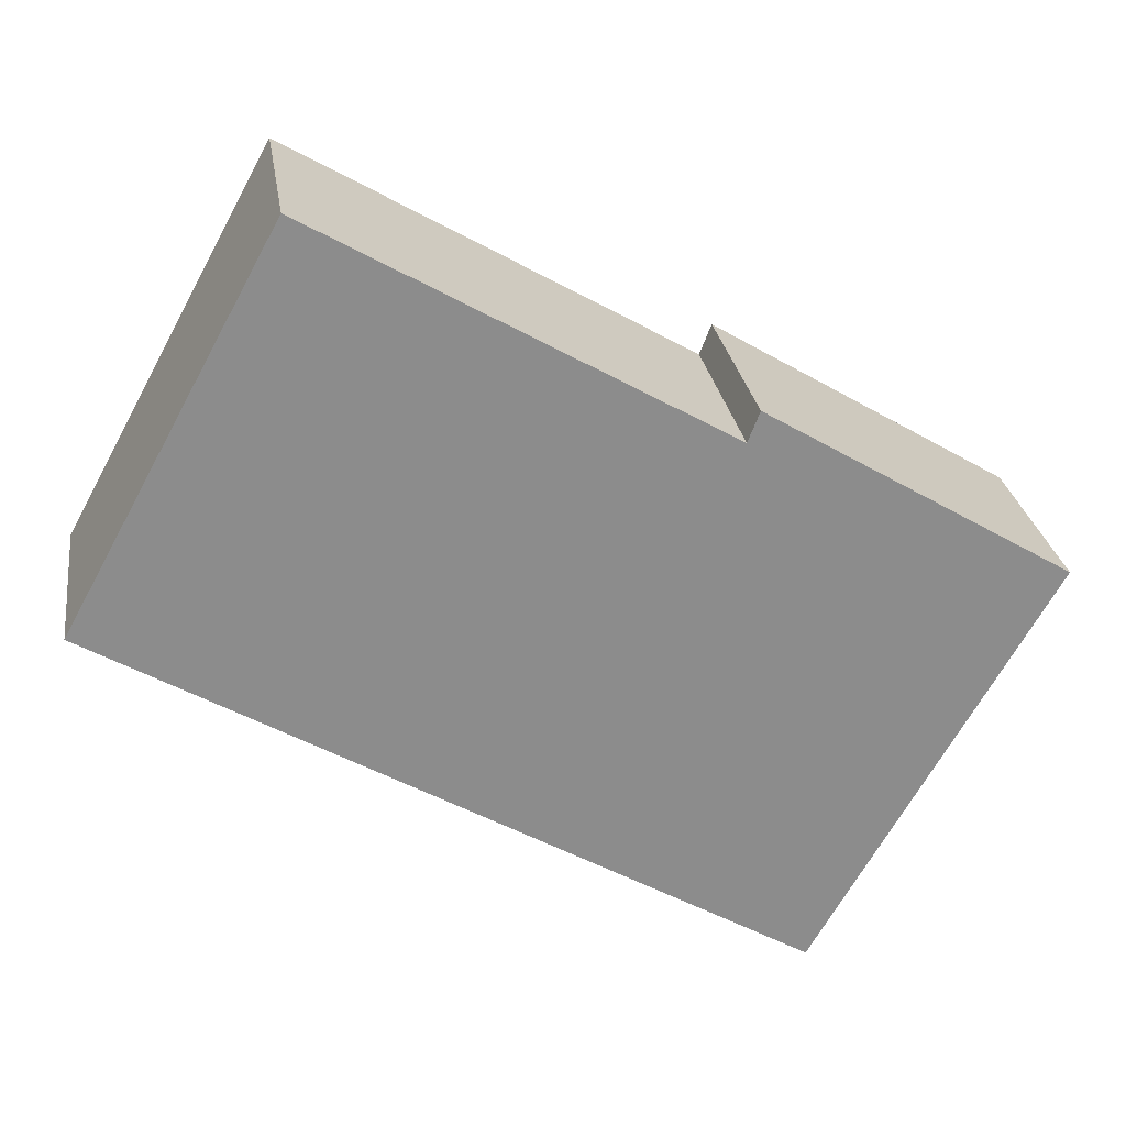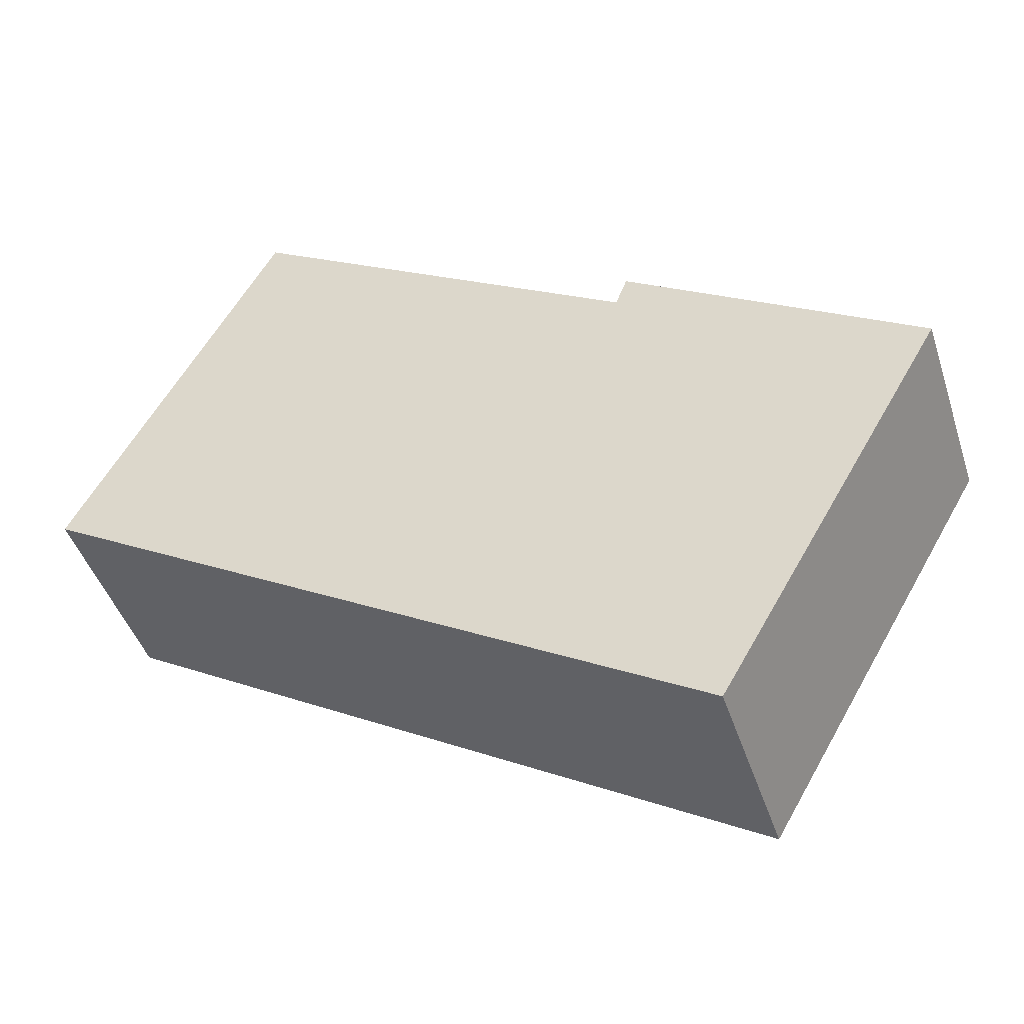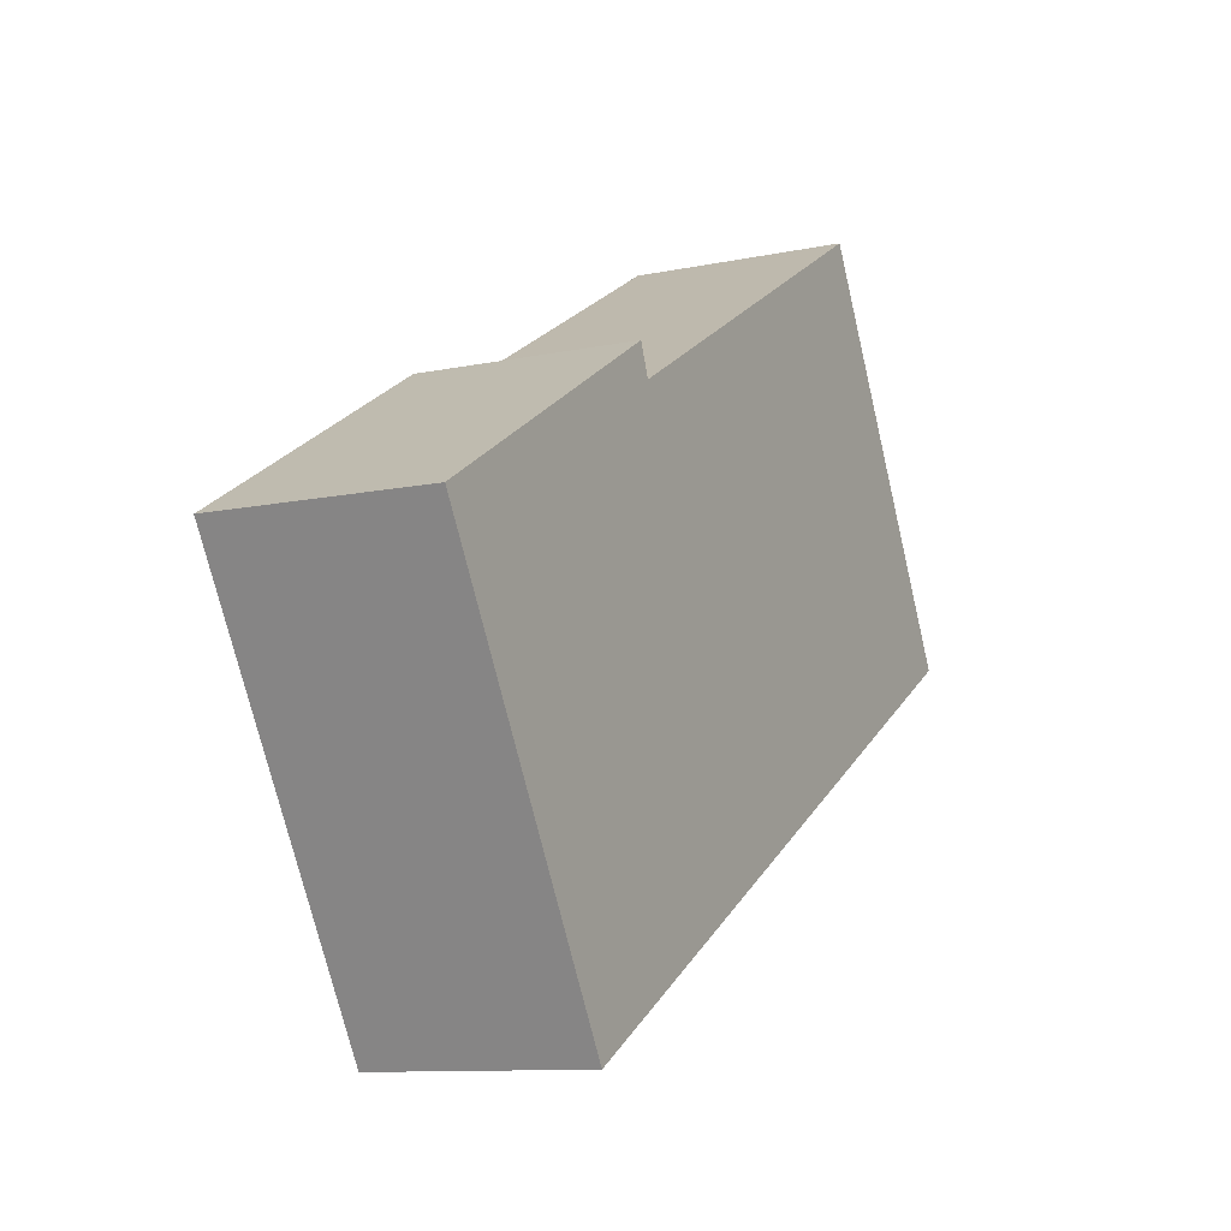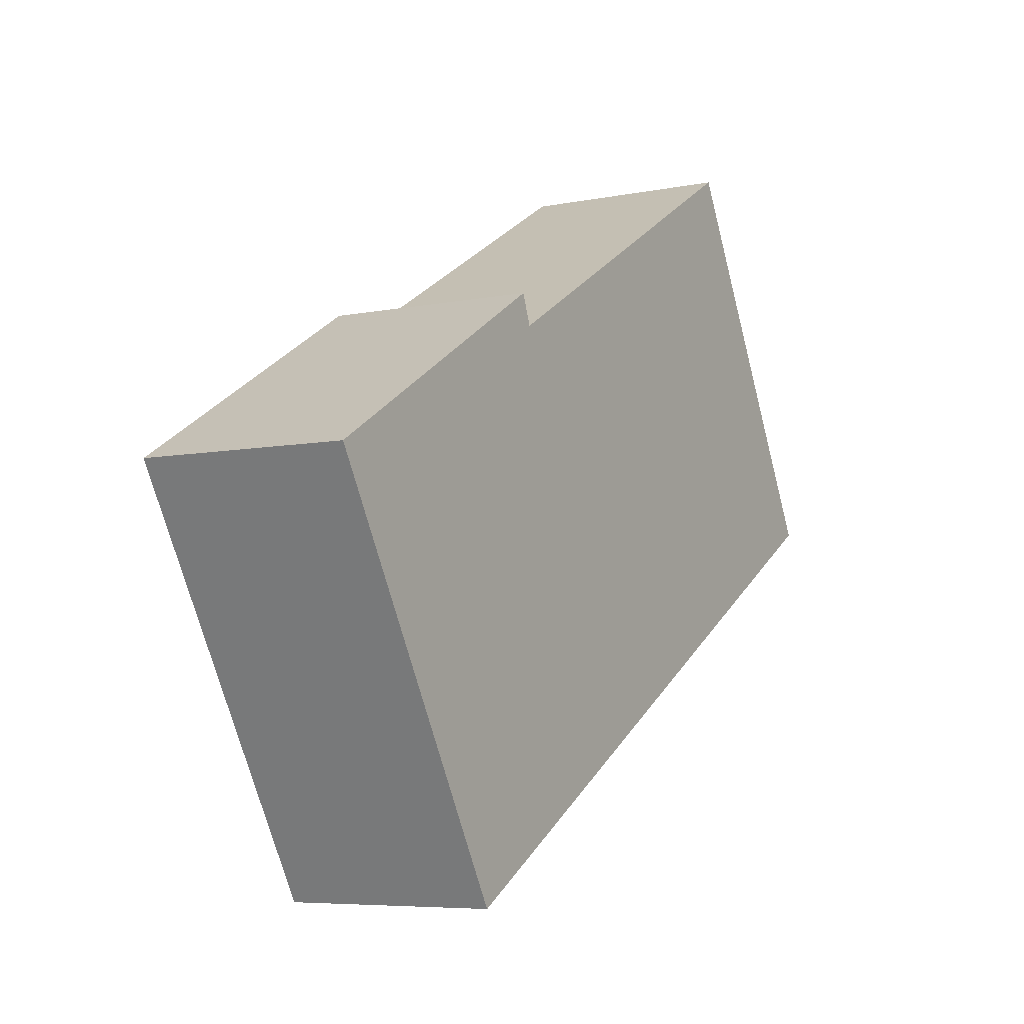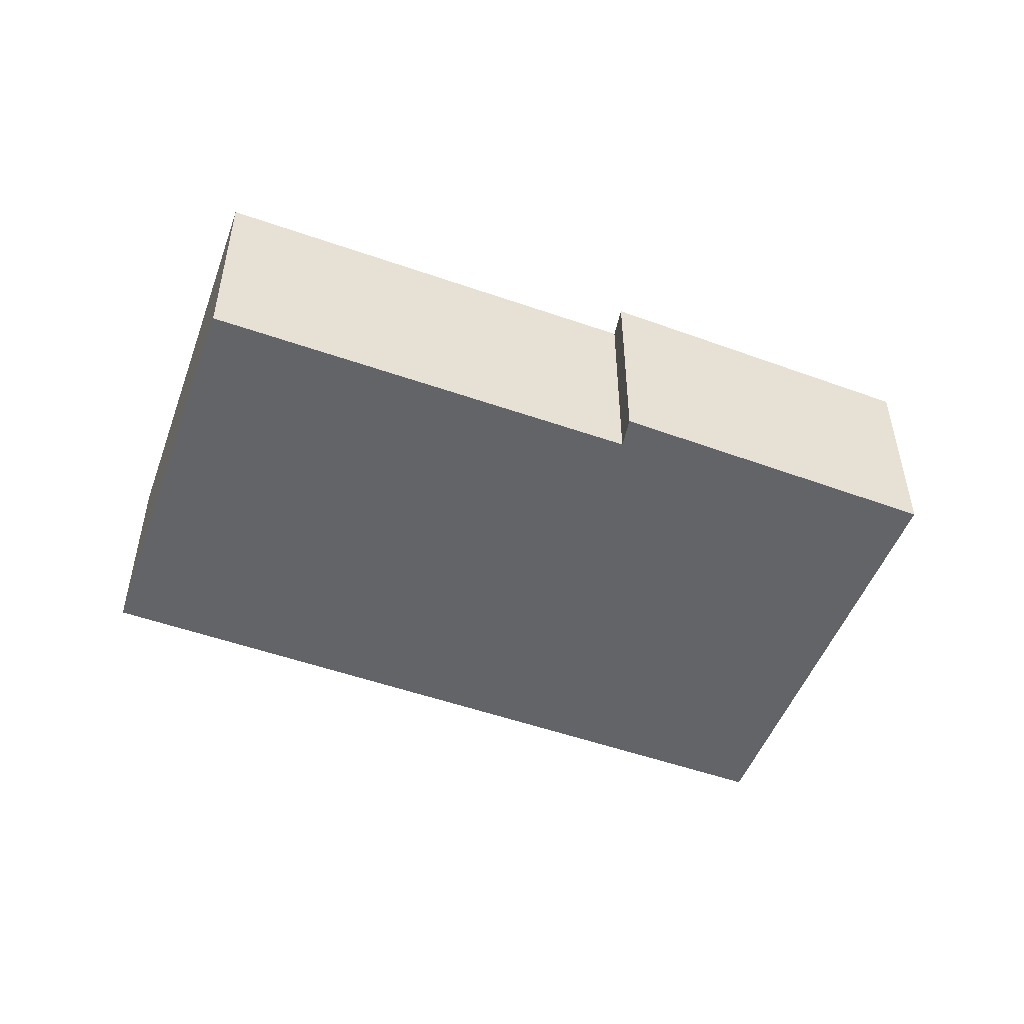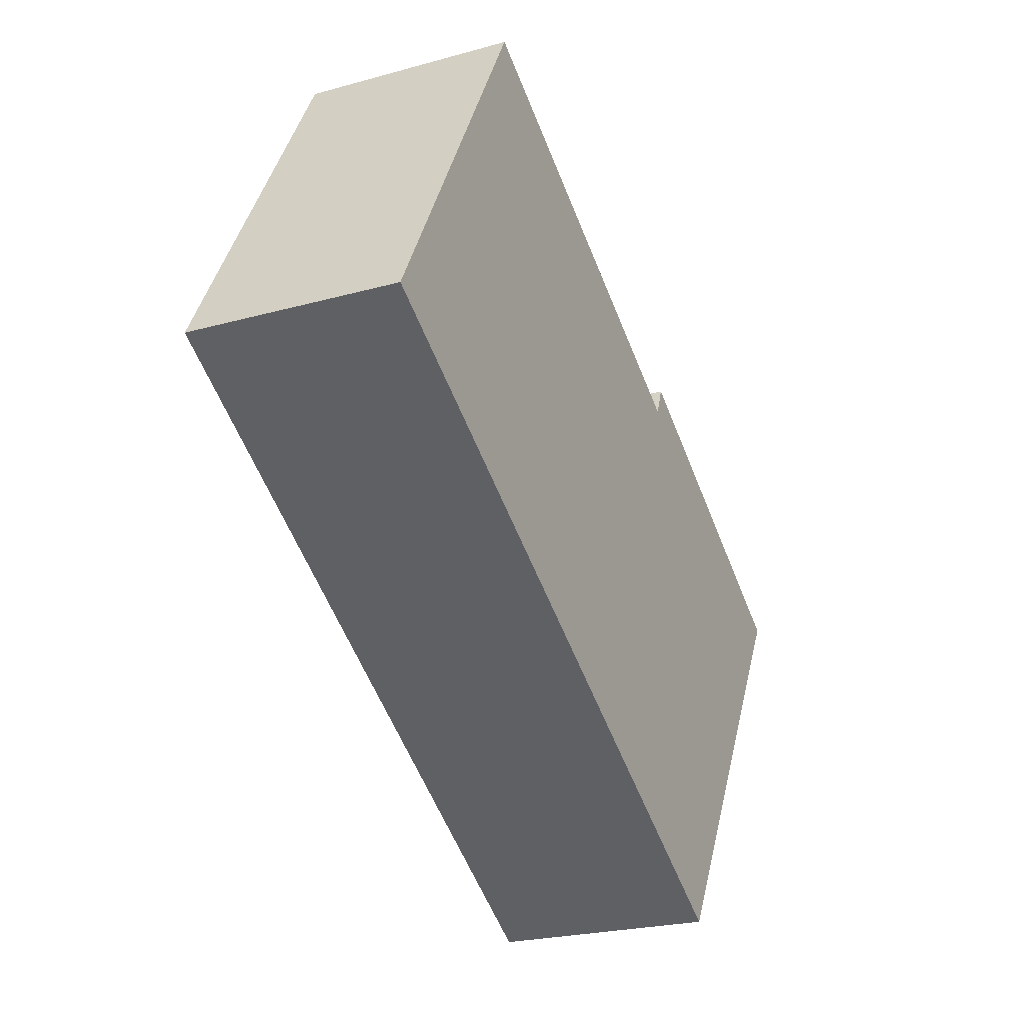
<metadata>
{"format":"obj","ext":"obj","renderer":"f3d","projection":"perspective","resolution":1024,"background":"white","views":[{"elev":26.2,"azim":-8.5,"up":"+Z"},{"elev":-44.5,"azim":17.7,"up":"+Z"},{"elev":-10.6,"azim":117.9,"up":"+Z"},{"elev":-6.5,"azim":120.8,"up":"+Z"},{"elev":-51.1,"azim":9.3,"up":"+Y"},{"elev":-23.8,"azim":-65.1,"up":"+Z"}]}
</metadata>
<code>
v  12.49 2.941 -0.017
v  8.264 2.941 2.03
v  8.423 2.941 2.44
v  9.315 2.941 -5.476
v  2.123 2.941 3.878
v  0 2.941 1.801e-16
v  2.836 2.941 5.182
v  2.87 2.941 5.162
v  2.836 -3.173e-16 5.182
v  8.264 -1.243e-16 2.03
v  2.87 -3.161e-16 5.162
v  8.423 -1.494e-16 2.44
v  12.49 1.041e-18 -0.017
v  9.315 3.353e-16 -5.476
v  0 0 0
v  2.123 -2.375e-16 3.878
g defaultobject
f 1 2 3
f 2 1 4
f 5 4 6
f 4 5 7
f 4 7 8
f 4 8 2
f 9 8 7
f 8 9 2
f 2 9 10
f 10 9 11
f 12 1 3
f 1 12 13
f 10 3 2
f 3 10 12
f 13 4 1
f 4 13 14
f 14 6 4
f 6 14 15
f 5 9 7
f 9 5 6
f 9 6 16
f 16 6 15
f 12 14 13
f 14 12 10
f 14 10 15
f 15 10 11
f 15 11 16
f 16 11 9

</code>
